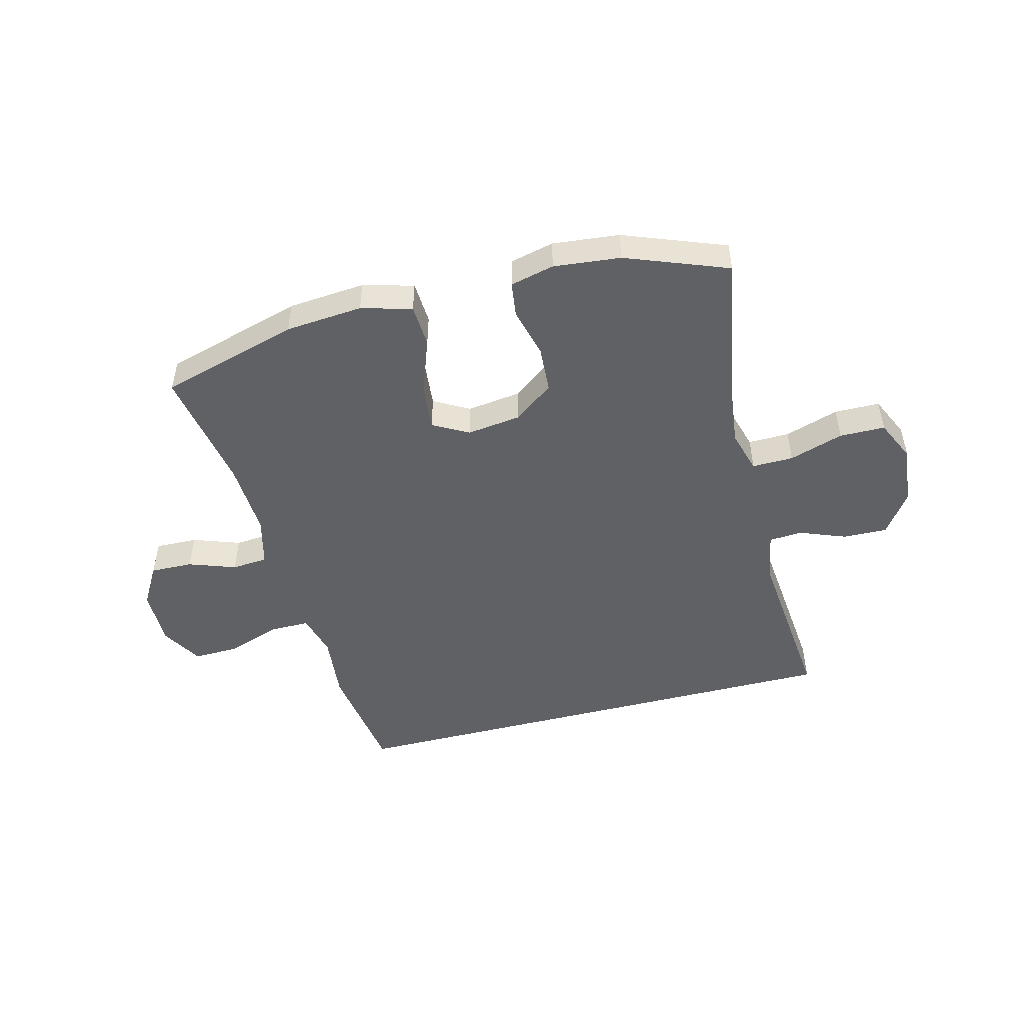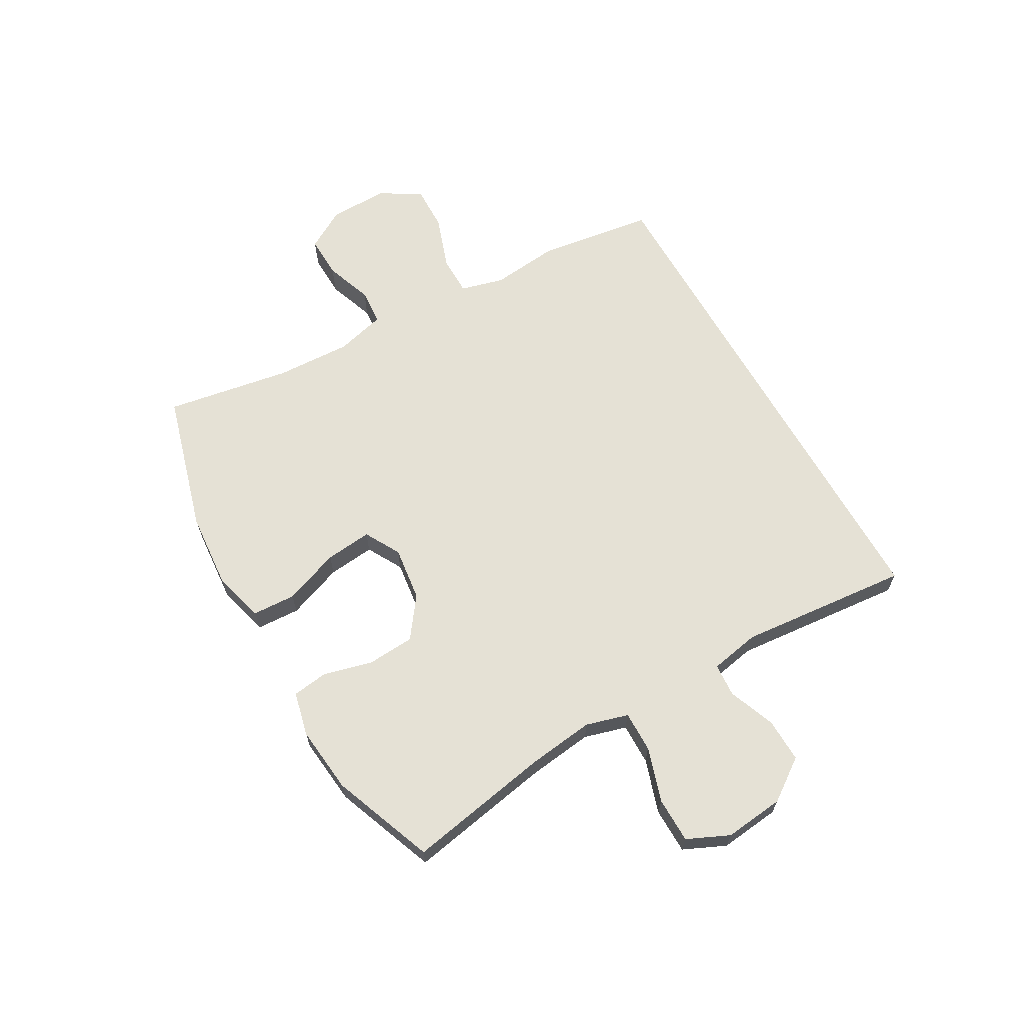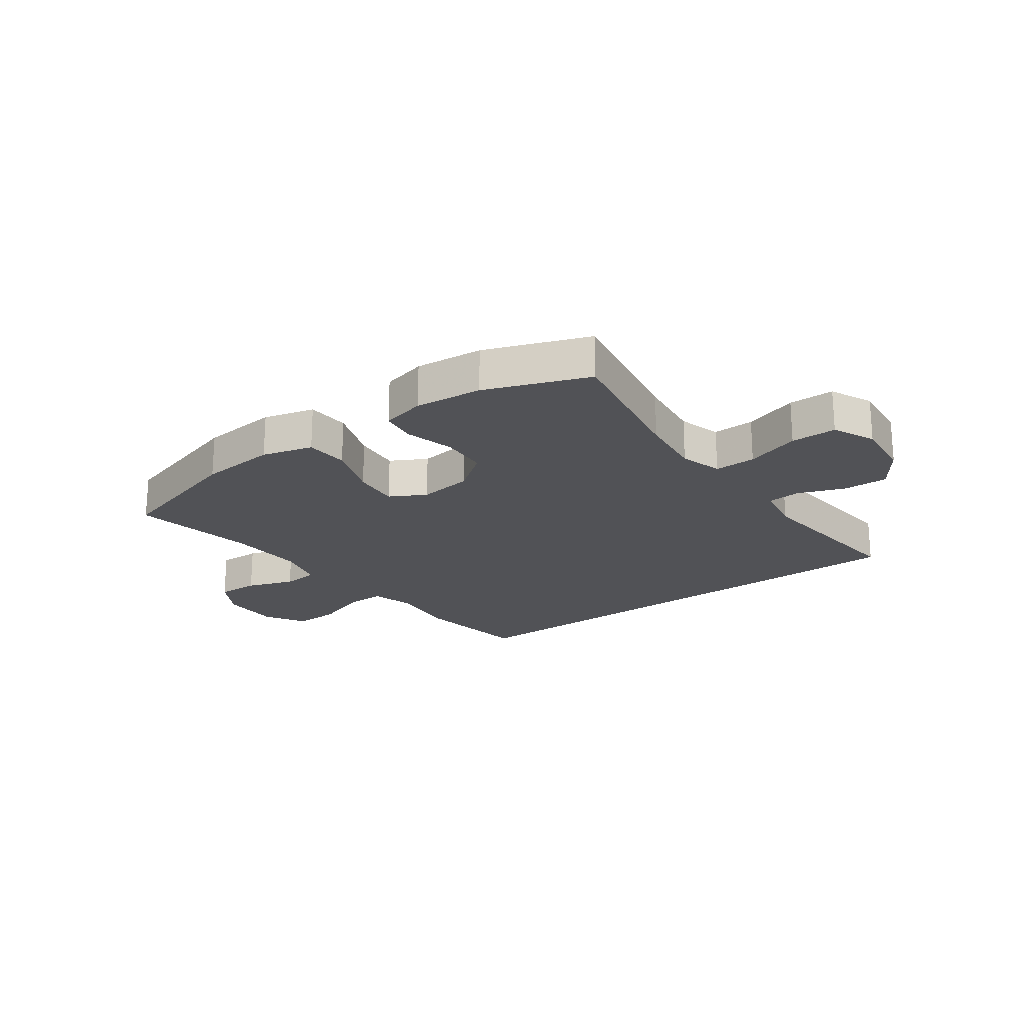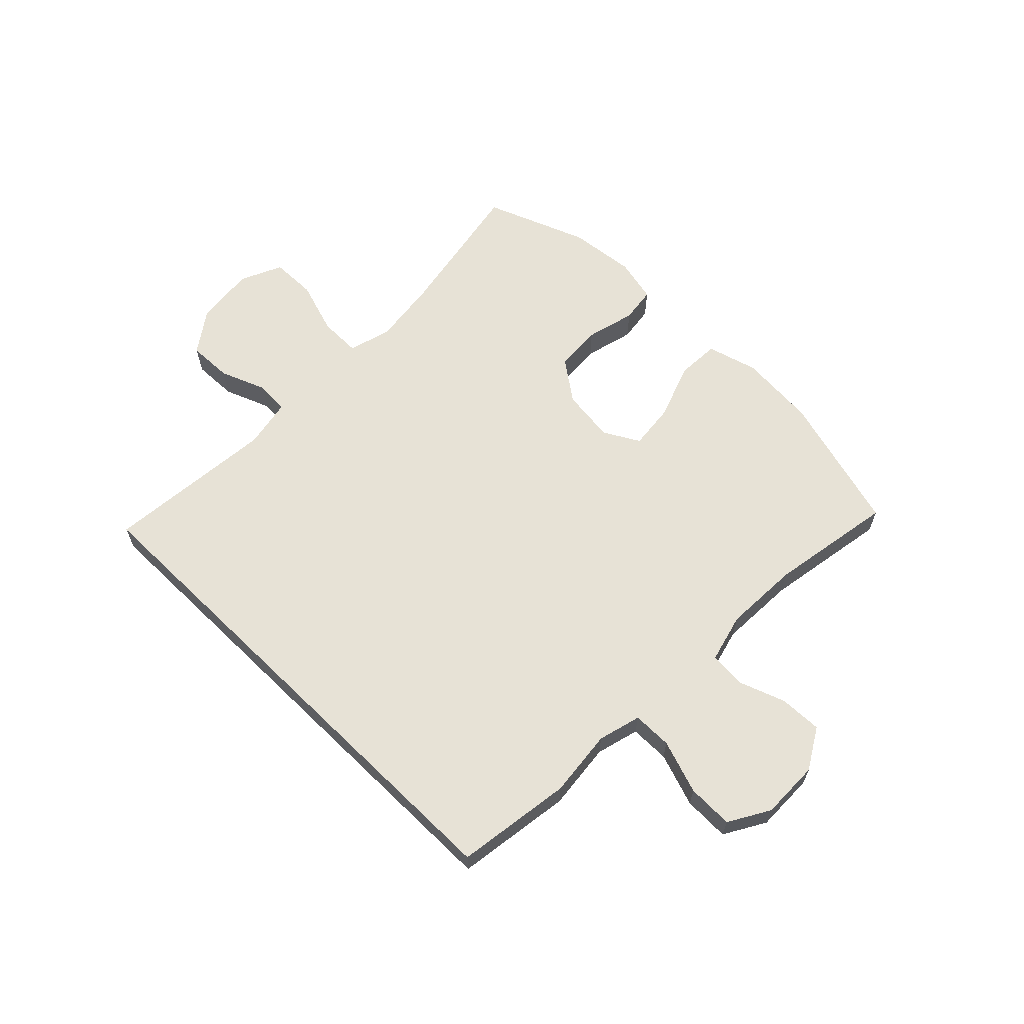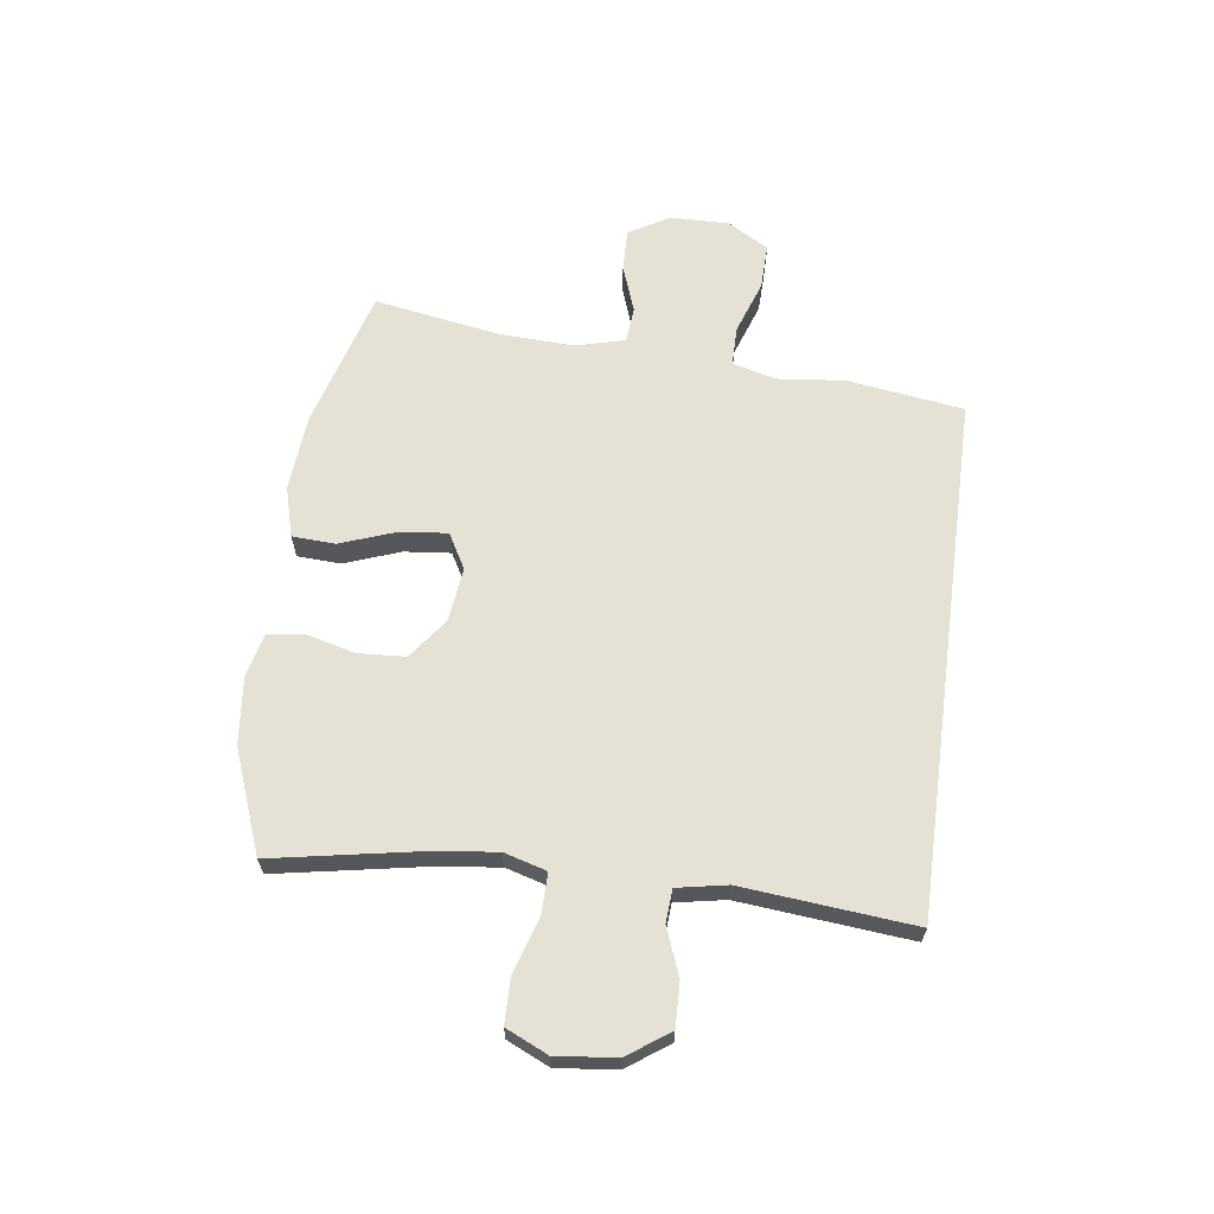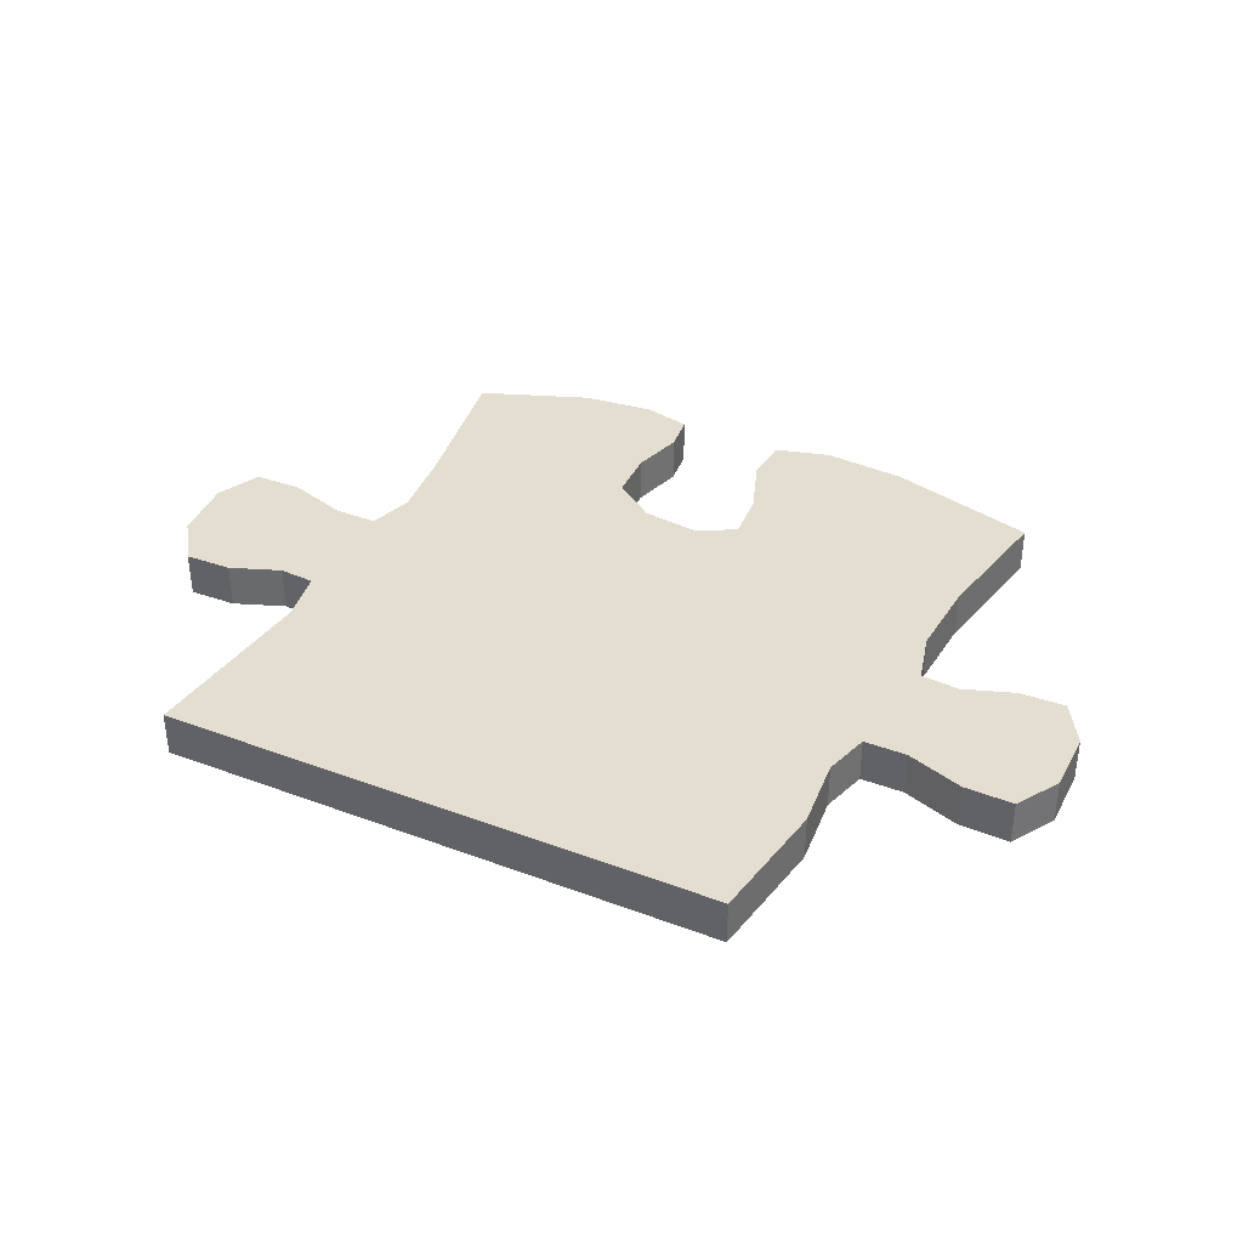
<metadata>
{"format":"obj","ext":"obj","renderer":"f3d","projection":"perspective","resolution":1024,"background":"white","views":[{"elev":-49.0,"azim":-165.5,"up":"+Y"},{"elev":65.1,"azim":-119.7,"up":"+Y"},{"elev":-21.3,"azim":-143.6,"up":"+Y"},{"elev":63.0,"azim":44.3,"up":"+Y"},{"elev":64.2,"azim":-82.4,"up":"+Y"},{"elev":36.5,"azim":26.1,"up":"+Y"}]}
</metadata>
<code>
v -0.475 0.07 0.5
v 0.42 0.07 0.5
v 0.449 0.07 0.3
v 0.437 0.07 0.184
v 0.457 0.07 0.11
v 0.525 0.07 0.11
v 0.617 0.07 0.142
v 0.696 0.07 0.144
v 0.737 0.07 0.074
v 0.736 0.07 -0.027
v 0.695 0.07 -0.097
v 0.622 0.07 -0.095
v 0.541 0.07 -0.066
v 0.479 0.07 -0.071
v 0.457 0.07 -0.156
v 0.463 0.07 -0.286
v 0.5 0.07 -0.5
v 0.261 0.07 -0.568
v 0.128 0.07 -0.579
v 0.041 0.07 -0.555
v 0.037 0.07 -0.481
v 0.072 0.07 -0.385
v 0.08 0.07 -0.305
v 0.019 0.07 -0.271
v -0.074 0.07 -0.283
v -0.143 0.07 -0.334
v -0.148 0.07 -0.415
v -0.126 0.07 -0.5
v -0.134 0.07 -0.561
v -0.21 0.07 -0.579
v -0.325 0.07 -0.567
v -0.5 0.07 -0.5
v -0.455 0.07 -0.253
v -0.441 0.07 -0.139
v -0.462 0.07 -0.066
v -0.533 0.07 -0.067
v -0.626 0.07 -0.097
v -0.704 0.07 -0.096
v -0.737 0.07 -0.024
v -0.726 0.07 0.079
v -0.676 0.07 0.15
v -0.6 0.07 0.148
v -0.52 0.07 0.117
v -0.463 0.07 0.121
v -0.447 0.07 0.206
v -0.475 0 0.5
v 0.42 0 0.5
v 0.449 0 0.3
v 0.437 0 0.184
v 0.457 0 0.11
v 0.525 0 0.11
v 0.617 0 0.142
v 0.696 0 0.144
v 0.737 0 0.074
v 0.736 0 -0.027
v 0.695 0 -0.097
v 0.622 0 -0.095
v 0.541 0 -0.066
v 0.479 0 -0.071
v 0.457 0 -0.156
v 0.463 0 -0.286
v 0.5 0 -0.5
v 0.261 0 -0.568
v 0.128 0 -0.579
v 0.041 0 -0.555
v 0.037 0 -0.481
v 0.072 0 -0.385
v 0.08 0 -0.305
v 0.019 0 -0.271
v -0.074 0 -0.283
v -0.143 0 -0.334
v -0.148 0 -0.415
v -0.126 0 -0.5
v -0.134 0 -0.561
v -0.21 0 -0.579
v -0.325 0 -0.567
v -0.5 0 -0.5
v -0.455 0 -0.253
v -0.441 0 -0.139
v -0.462 0 -0.066
v -0.533 0 -0.067
v -0.626 0 -0.097
v -0.704 0 -0.096
v -0.737 0 -0.024
v -0.726 0 0.079
v -0.676 0 0.15
v -0.6 0 0.148
v -0.52 0 0.117
v -0.463 0 0.121
v -0.447 0 0.206
f 40 41 42 43
f 40 43 44
f 39 40 44
f 36 37 38 39
f 35 36 39 44
f 34 35 44 45
f 30 31 32 33
f 30 33 34
f 27 28 29 30
f 26 27 30 34
f 25 26 34 45
f 19 20 21 22
f 19 22 23
f 16 17 18 19
f 15 16 19 23
f 14 15 23 24
f 10 11 12 13
f 10 13 14
f 9 10 14
f 6 7 8 9
f 5 6 9 14
f 4 5 14 24
f 4 24 25 45
f 3 4 45
f 1 2 3 45
f 88 87 86 85
f 89 88 85
f 89 85 84
f 84 83 82 81
f 89 84 81 80
f 90 89 80 79
f 78 77 76 75
f 79 78 75
f 75 74 73 72
f 79 75 72 71
f 90 79 71 70
f 67 66 65 64
f 68 67 64
f 64 63 62 61
f 68 64 61 60
f 69 68 60 59
f 58 57 56 55
f 59 58 55
f 59 55 54
f 54 53 52 51
f 59 54 51 50
f 69 59 50 49
f 90 70 69 49
f 90 49 48
f 90 48 47 46
f 1 46 47 2
f 2 47 48 3
f 3 48 49 4
f 4 49 50 5
f 5 50 51 6
f 6 51 52 7
f 7 52 53 8
f 8 53 54 9
f 9 54 55 10
f 10 55 56 11
f 11 56 57 12
f 12 57 58 13
f 13 58 59 14
f 14 59 60 15
f 15 60 61 16
f 16 61 62 17
f 17 62 63 18
f 18 63 64 19
f 19 64 65 20
f 20 65 66 21
f 21 66 67 22
f 22 67 68 23
f 23 68 69 24
f 24 69 70 25
f 25 70 71 26
f 26 71 72 27
f 27 72 73 28
f 28 73 74 29
f 29 74 75 30
f 30 75 76 31
f 31 76 77 32
f 32 77 78 33
f 33 78 79 34
f 34 79 80 35
f 35 80 81 36
f 36 81 82 37
f 37 82 83 38
f 38 83 84 39
f 39 84 85 40
f 40 85 86 41
f 41 86 87 42
f 42 87 88 43
f 43 88 89 44
f 44 89 90 45
f 45 90 46 1

</code>
